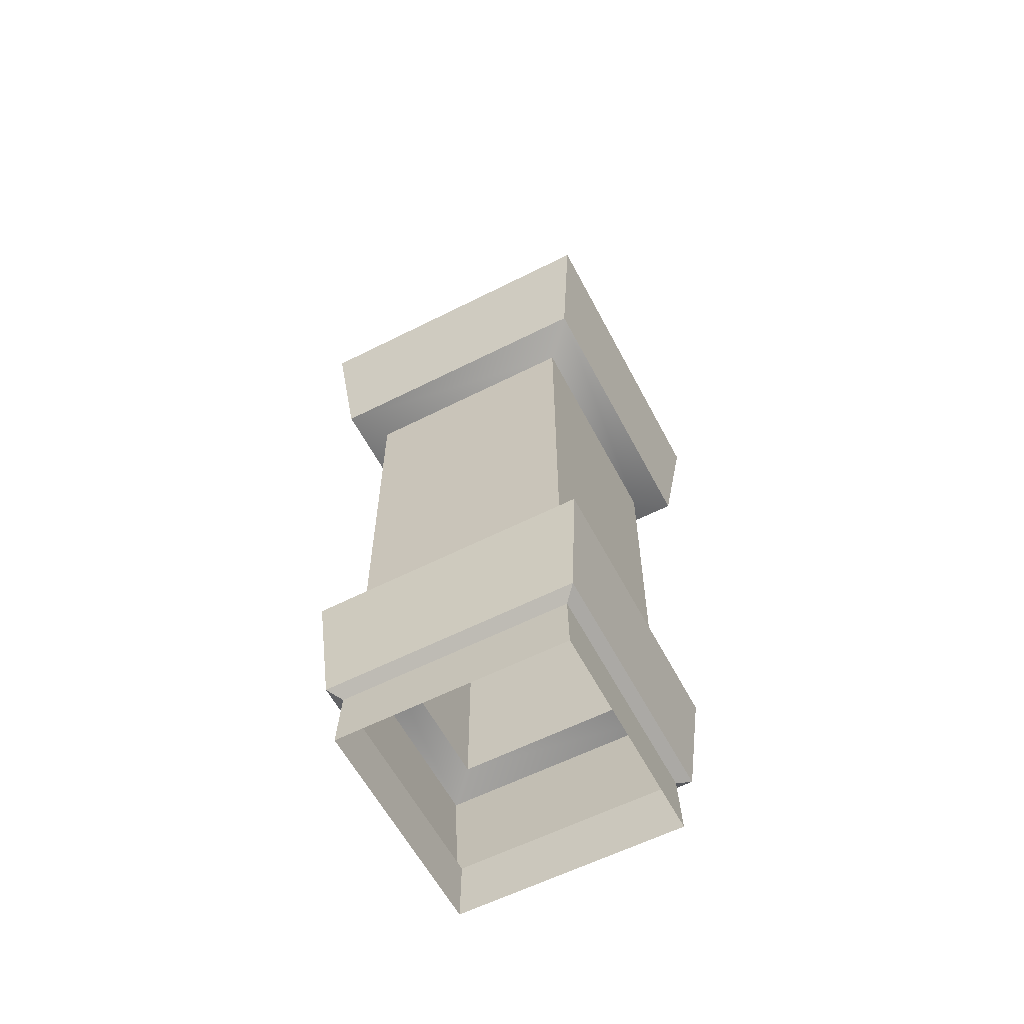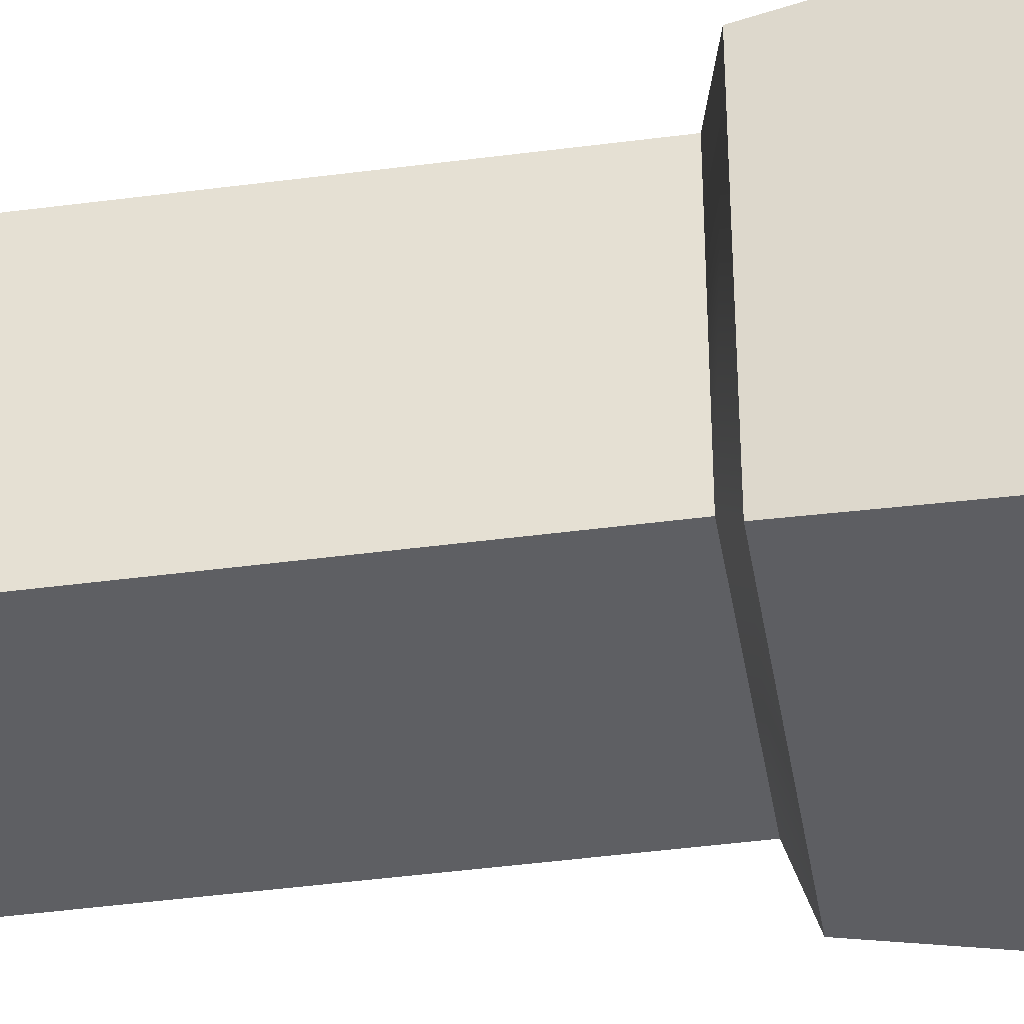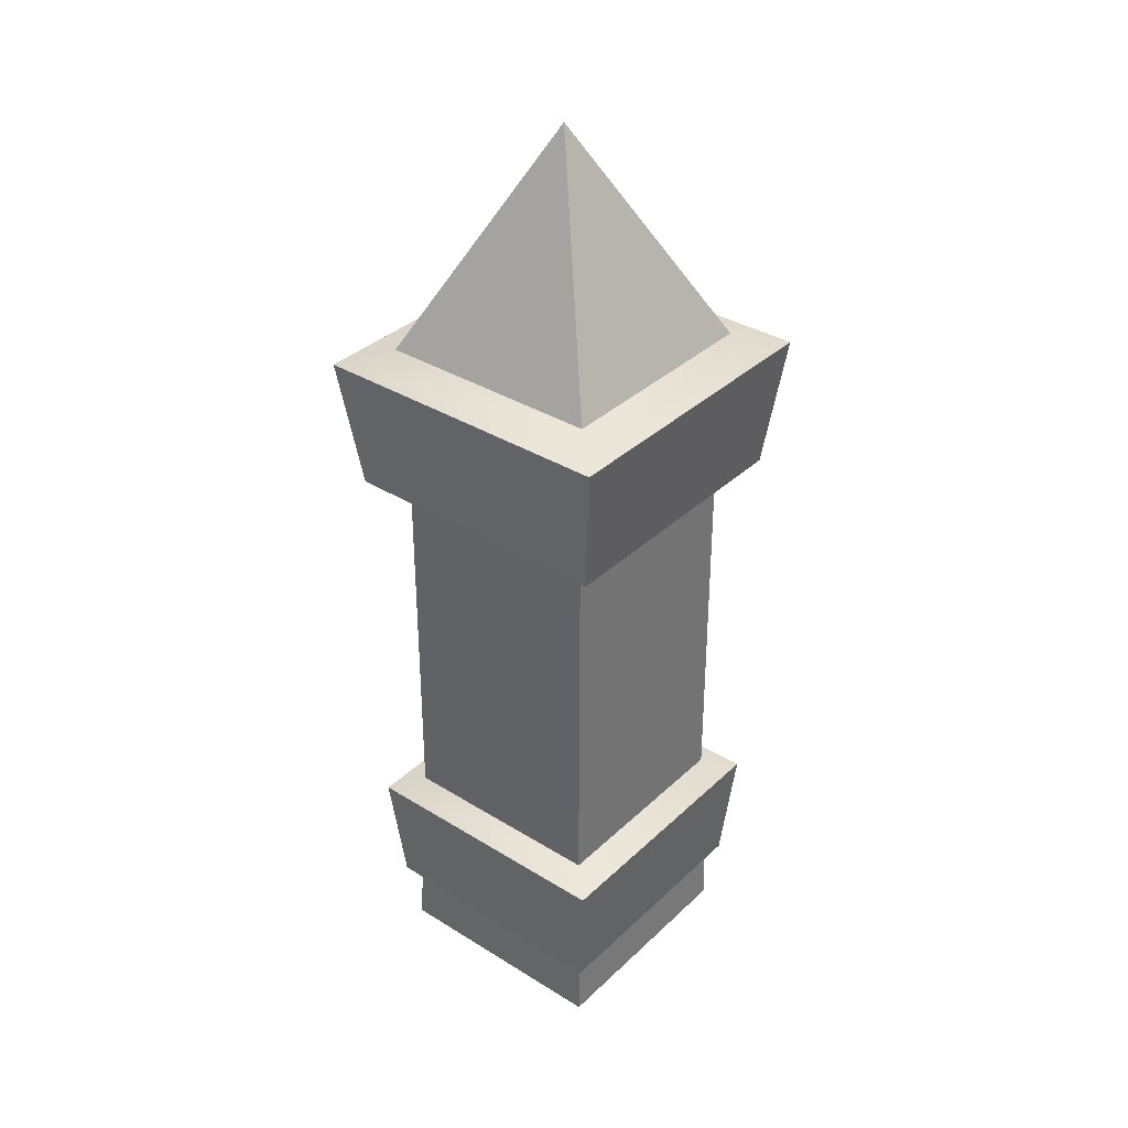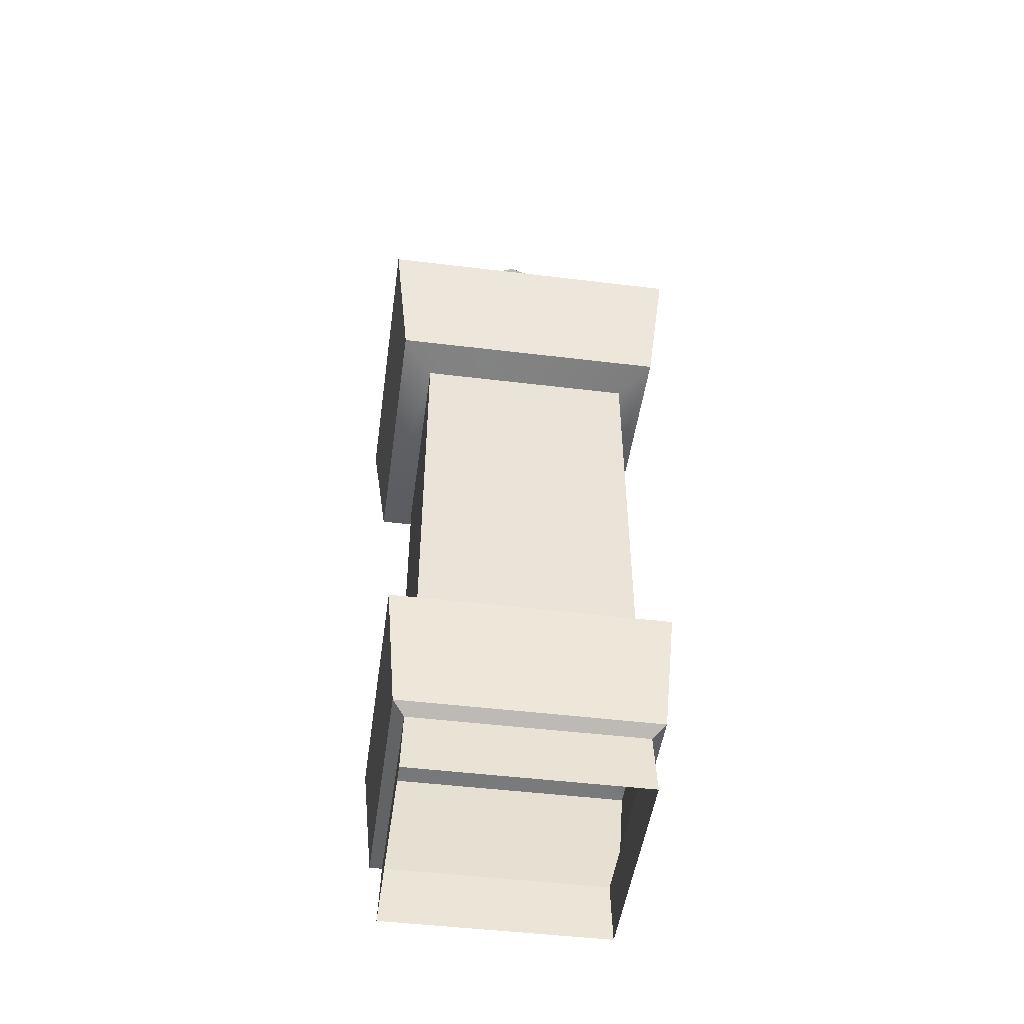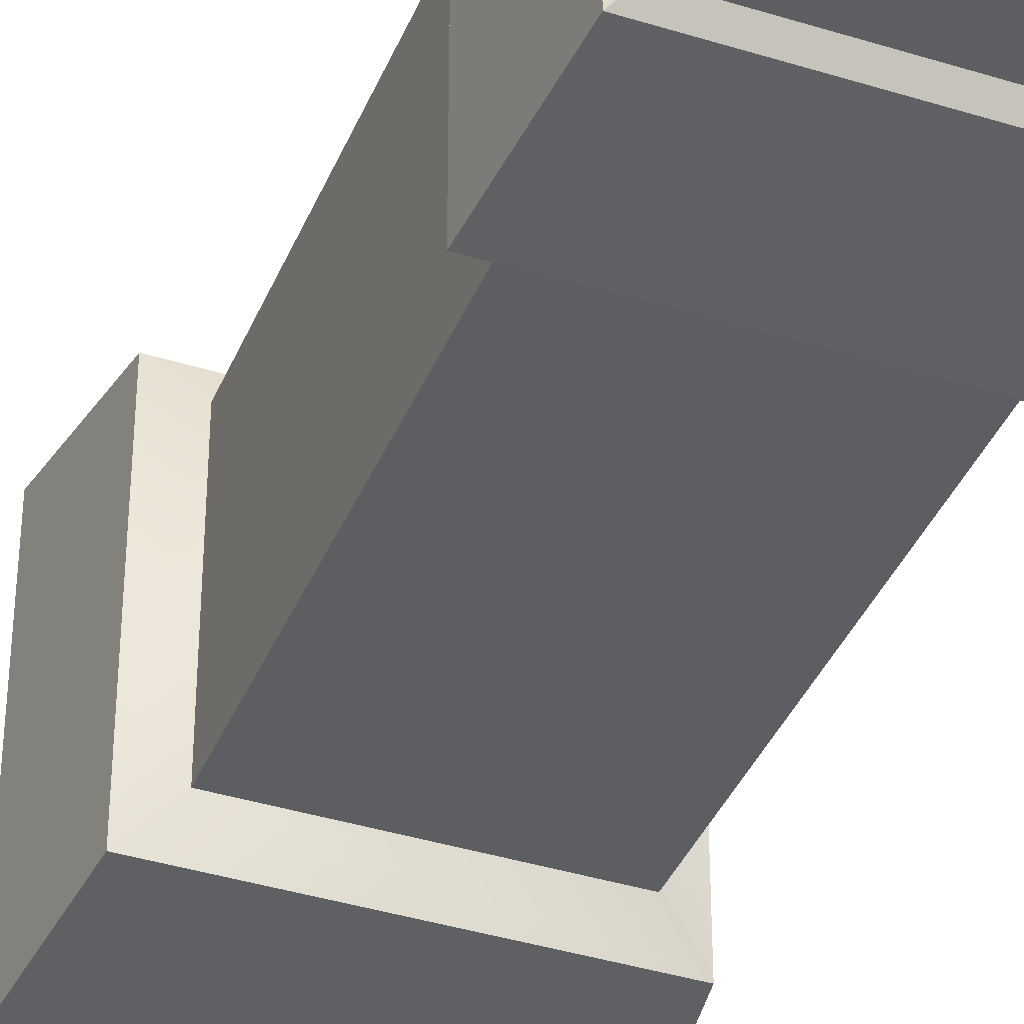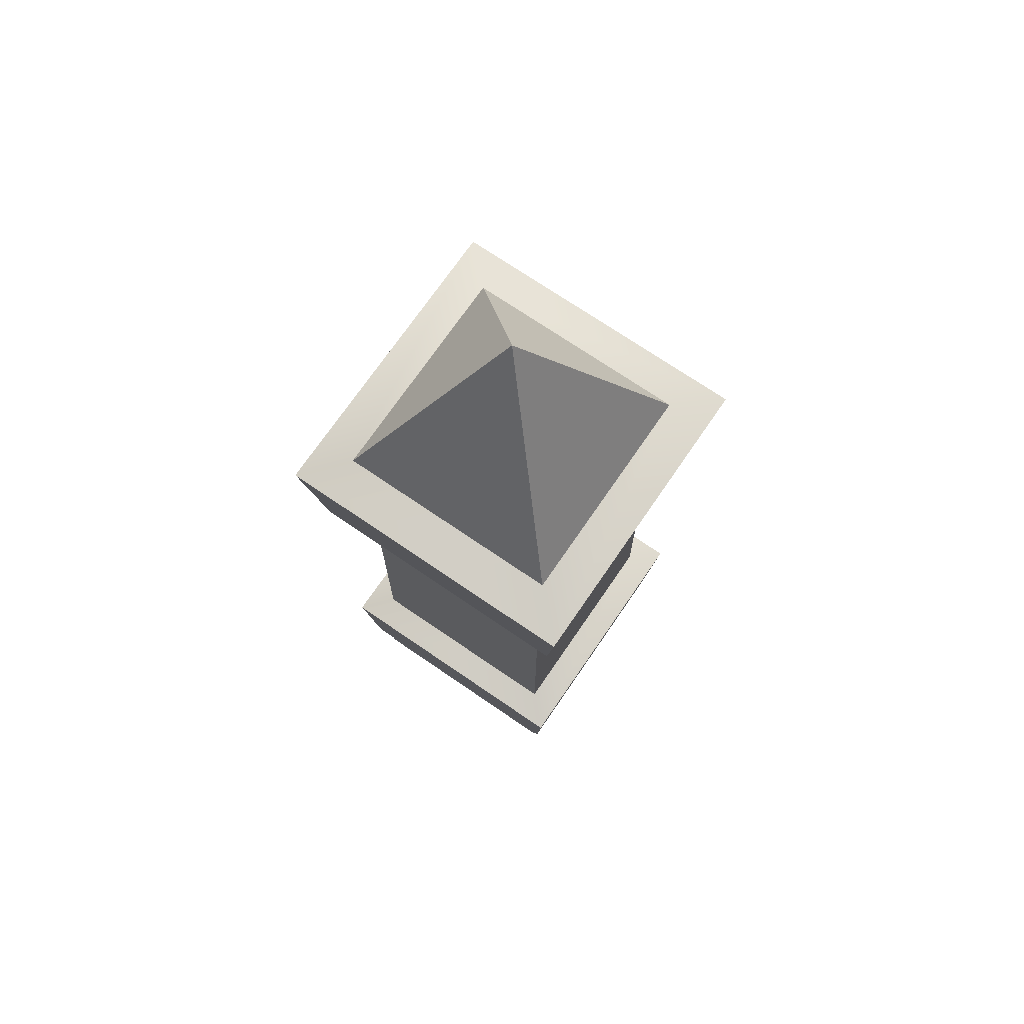
<metadata>
{"format":"obj","ext":"obj","renderer":"f3d","projection":"perspective","resolution":1024,"background":"white","views":[{"elev":-59.3,"azim":117.5,"up":"+Y"},{"elev":-40.8,"azim":99.3,"up":"+Z"},{"elev":35.4,"azim":-140.7,"up":"+Y"},{"elev":-47.8,"azim":82.2,"up":"+Y"},{"elev":-39.1,"azim":-21.3,"up":"+Z"},{"elev":72.3,"azim":34.4,"up":"+Y"}]}
</metadata>
<code>
g Camp_Training_Sign3
v 0.1744 0.0006471 0.1744
v -0.1715 0.09138 0.1715
v 0.1715 0.09138 0.1715
v -0.1744 0.0006471 0.1744
v -0.1744 0.0006471 0.1744
v -0.1715 0.09138 -0.1715
v -0.1715 0.09138 0.1715
v -0.1744 0.0006468 -0.1744
v 0.162 0.3035 0.162
v -0.1609 0.8667 0.1609
v 0.1609 0.8667 0.1609
v -0.162 0.3035 0.162
v -0.162 0.3035 0.162
v -0.1609 0.8667 -0.1609
v -0.1609 0.8667 0.1609
v -0.162 0.3035 -0.162
v 0.1609 0.8667 0.1609
v -0.2078 0.8883 0.2078
v 0.2078 0.8883 0.2078
v -0.1609 0.8667 0.1609
v -0.2078 0.8883 -0.2078
v -0.1609 0.8667 -0.1609
v -0.2314 1.087 -0.2314
v -0.2078 0.8883 0.2078
v -0.2078 0.8883 -0.2078
v -0.2314 1.087 0.2314
v -0.2314 1.087 0.2314
v 0.2078 0.8883 0.2078
v -0.2078 0.8883 0.2078
v 0.2314 1.087 0.2314
v 0.169 1.106 0.169
v -0.2314 1.087 0.2314
v -0.169 1.106 0.169
v 0.2314 1.087 0.2314
v -0.2314 1.087 -0.2314
v -0.169 1.106 -0.169
v -0.169 1.106 0.169
v 1.526e-07 1.436 -4.578e-07
v 0.169 1.106 0.169
v -0.169 1.106 -0.169
v 1.526e-07 1.436 -4.578e-07
v -0.169 1.106 0.169
v -0.1744 0.0006468 -0.1744
v 0.1715 0.09138 -0.1715
v -0.1715 0.09138 -0.1715
v 0.1744 0.0006468 -0.1744
v 0.1744 0.0006468 -0.1744
v 0.1715 0.09138 0.1715
v 0.1715 0.09138 -0.1715
v 0.1744 0.0006471 0.1744
v -0.162 0.3035 -0.162
v 0.1609 0.8667 -0.1609
v -0.1609 0.8667 -0.1609
v 0.162 0.3035 -0.162
v 0.162 0.3035 -0.162
v 0.1609 0.8667 0.1609
v 0.1609 0.8667 -0.1609
v 0.162 0.3035 0.162
v -0.1609 0.8667 -0.1609
v 0.2078 0.8883 -0.2078
v -0.2078 0.8883 -0.2078
v 0.1609 0.8667 -0.1609
v 0.2078 0.8883 0.2078
v 0.1609 0.8667 0.1609
v 0.2314 1.087 0.2314
v 0.2078 0.8883 -0.2078
v 0.2078 0.8883 0.2078
v 0.2314 1.087 -0.2314
v 0.2314 1.087 -0.2314
v -0.2078 0.8883 -0.2078
v 0.2078 0.8883 -0.2078
v -0.2314 1.087 -0.2314
v -0.169 1.106 -0.169
v 0.2314 1.087 -0.2314
v 0.169 1.106 -0.169
v -0.2314 1.087 -0.2314
v 0.2314 1.087 0.2314
v 0.169 1.106 0.169
v 0.169 1.106 -0.169
v 1.526e-07 1.436 -4.578e-07
v -0.169 1.106 -0.169
v 0.169 1.106 0.169
v 1.526e-07 1.436 -4.578e-07
v 0.169 1.106 -0.169
v 0.1715 0.09138 0.1715
v -0.1895 0.1044 0.1895
v 0.1895 0.1044 0.1895
v -0.1715 0.09138 0.1715
v -0.1715 0.09138 0.1715
v -0.1895 0.1044 -0.1895
v -0.1895 0.1044 0.1895
v -0.1715 0.09138 -0.1715
v -0.2055 0.2879 -0.2055
v -0.1895 0.1044 0.1895
v -0.1895 0.1044 -0.1895
v -0.2055 0.2879 0.2055
v -0.2055 0.2879 0.2055
v 0.1895 0.1044 0.1895
v -0.1895 0.1044 0.1895
v 0.2055 0.2879 0.2055
v 0.162 0.3035 0.162
v -0.2055 0.2879 0.2055
v -0.162 0.3035 0.162
v 0.2055 0.2879 0.2055
v -0.2055 0.2879 -0.2055
v -0.162 0.3035 -0.162
v -0.1715 0.09138 -0.1715
v 0.1895 0.1044 -0.1895
v -0.1895 0.1044 -0.1895
v 0.1715 0.09138 -0.1715
v 0.1715 0.09138 -0.1715
v 0.1895 0.1044 0.1895
v 0.1895 0.1044 -0.1895
v 0.1715 0.09138 0.1715
v 0.2055 0.2879 0.2055
v 0.1895 0.1044 -0.1895
v 0.1895 0.1044 0.1895
v 0.2055 0.2879 -0.2055
v 0.2055 0.2879 -0.2055
v -0.1895 0.1044 -0.1895
v 0.1895 0.1044 -0.1895
v -0.2055 0.2879 -0.2055
v -0.162 0.3035 -0.162
v 0.2055 0.2879 -0.2055
v 0.162 0.3035 -0.162
v -0.2055 0.2879 -0.2055
v 0.2055 0.2879 0.2055
v 0.162 0.3035 0.162
g Camp_Training_Sign3_0
f 3 2 1
f 4 1 2
f 7 6 5
f 8 5 6
f 11 10 9
f 12 9 10
f 15 14 13
f 16 13 14
f 19 18 17
f 20 17 18
f 18 21 20
f 22 20 21
f 25 24 23
f 26 23 24
f 29 28 27
f 30 27 28
f 33 32 31
f 34 31 32
f 32 33 35
f 36 35 33
f 39 38 37
f 42 41 40
f 45 44 43
f 46 43 44
f 49 48 47
f 50 47 48
f 53 52 51
f 54 51 52
f 57 56 55
f 58 55 56
f 61 60 59
f 62 59 60
f 60 63 62
f 64 62 63
f 67 66 65
f 68 65 66
f 71 70 69
f 72 69 70
f 75 74 73
f 76 73 74
f 74 75 77
f 78 77 75
f 81 80 79
f 84 83 82
f 87 86 85
f 88 85 86
f 91 90 89
f 92 89 90
f 95 94 93
f 96 93 94
f 99 98 97
f 100 97 98
f 103 102 101
f 104 101 102
f 102 103 105
f 106 105 103
f 109 108 107
f 110 107 108
f 113 112 111
f 114 111 112
f 117 116 115
f 118 115 116
f 121 120 119
f 122 119 120
f 125 124 123
f 126 123 124
f 124 125 127
f 128 127 125

</code>
